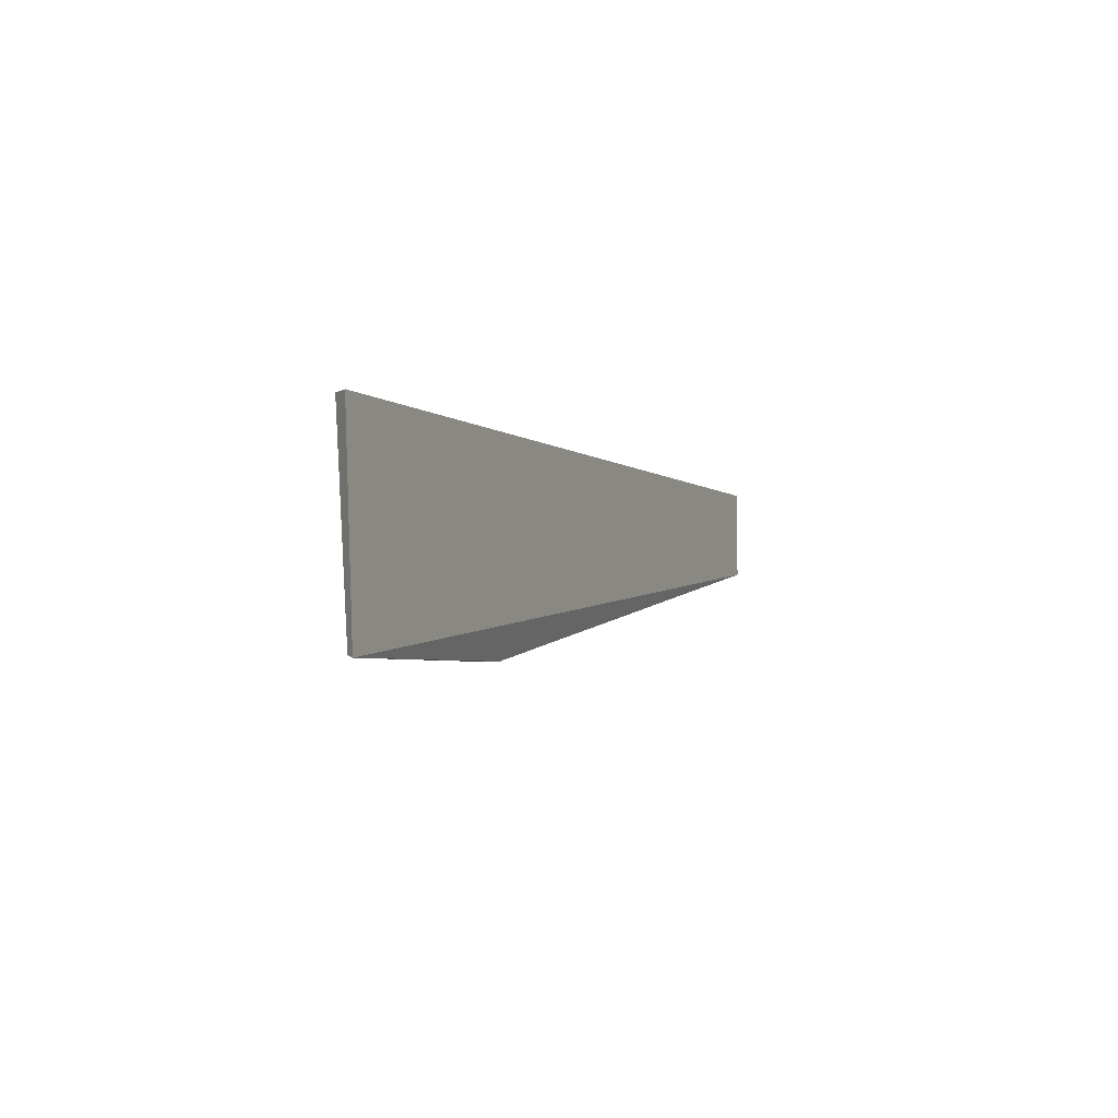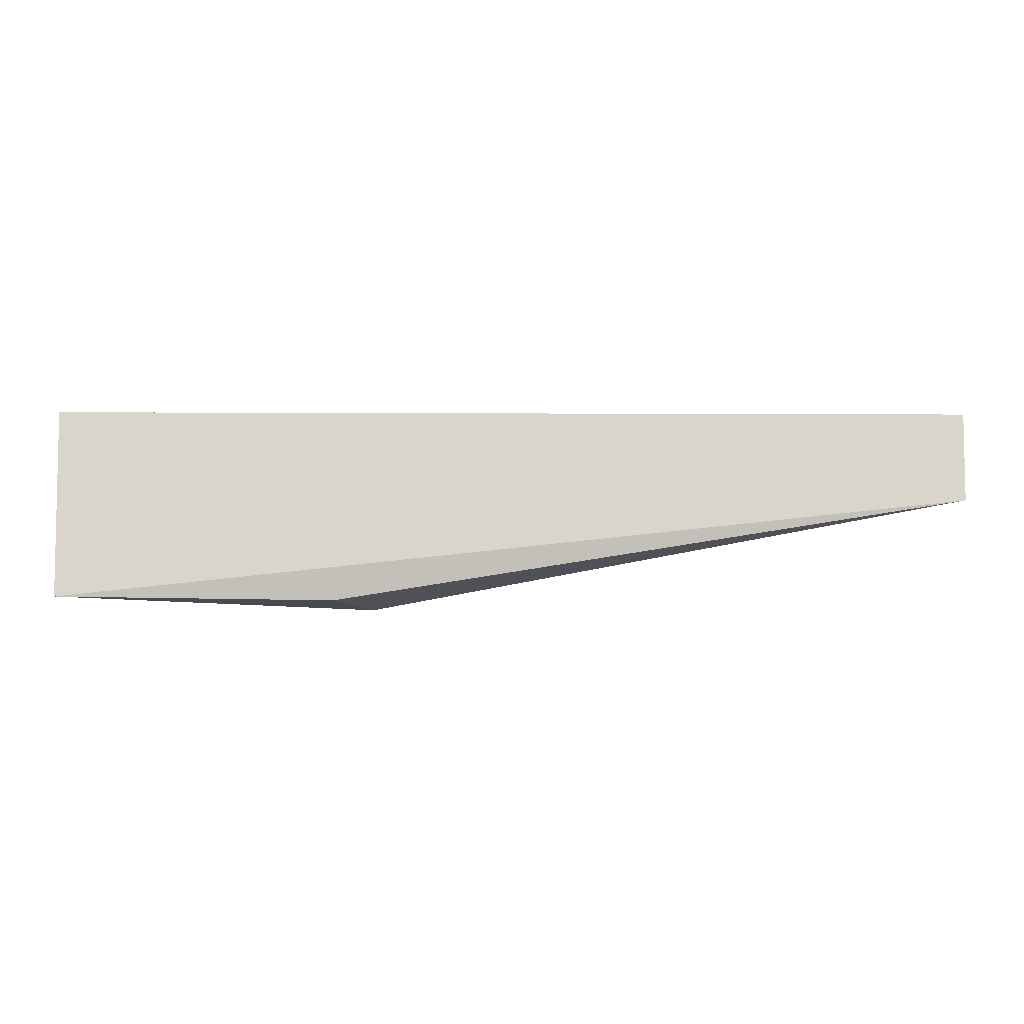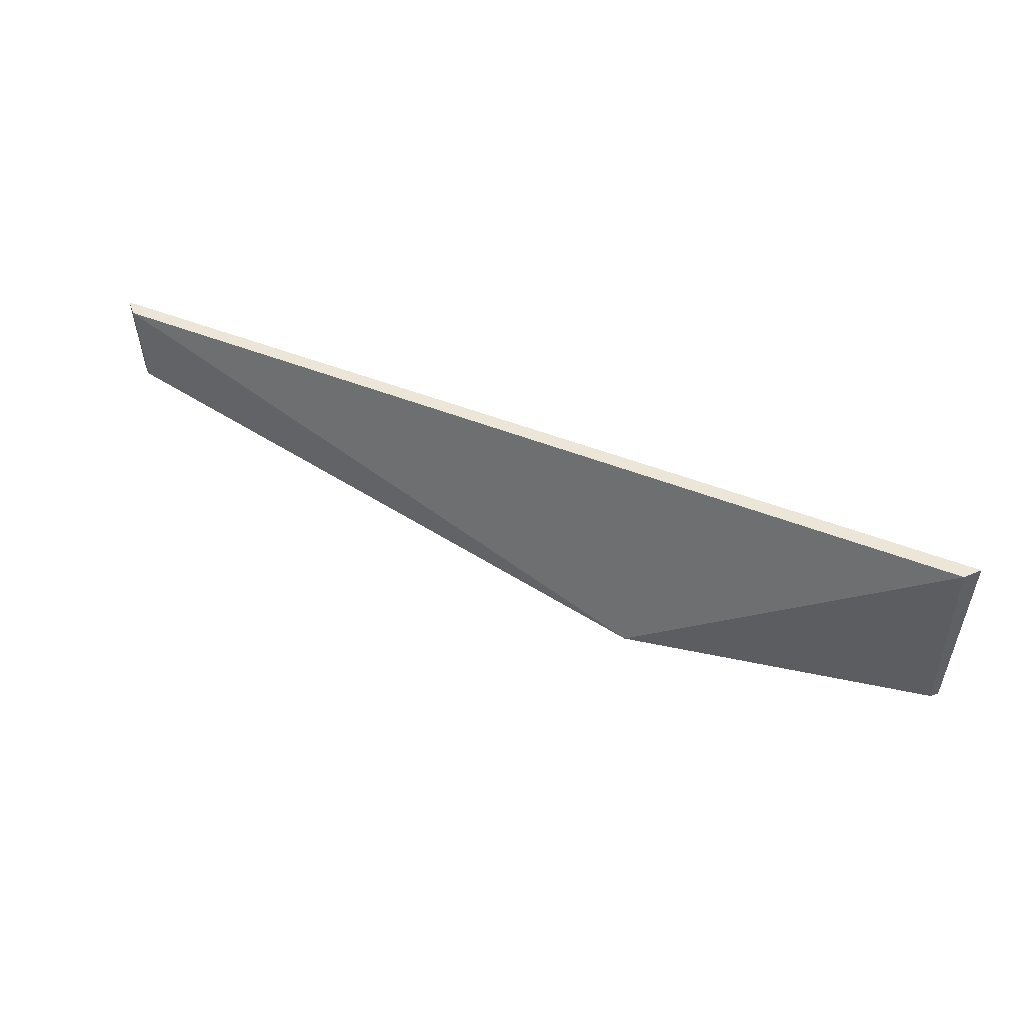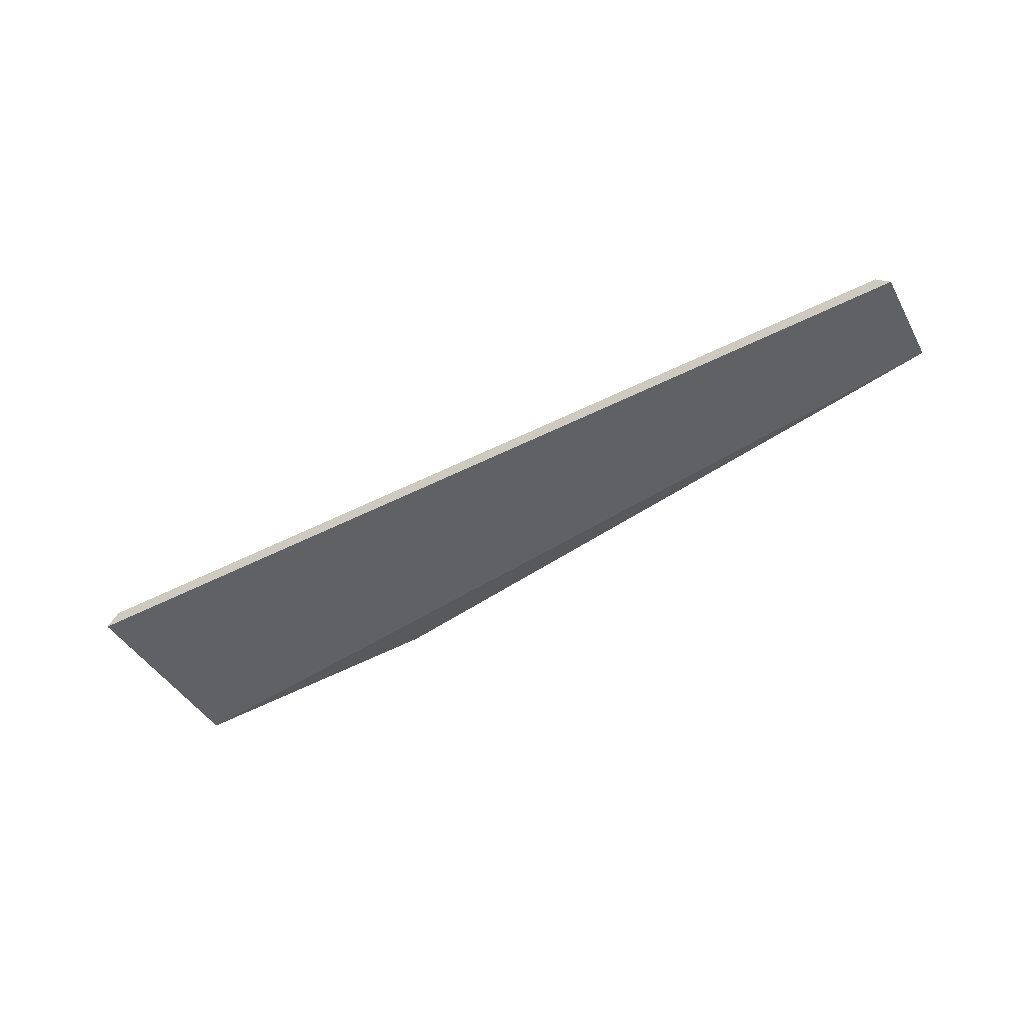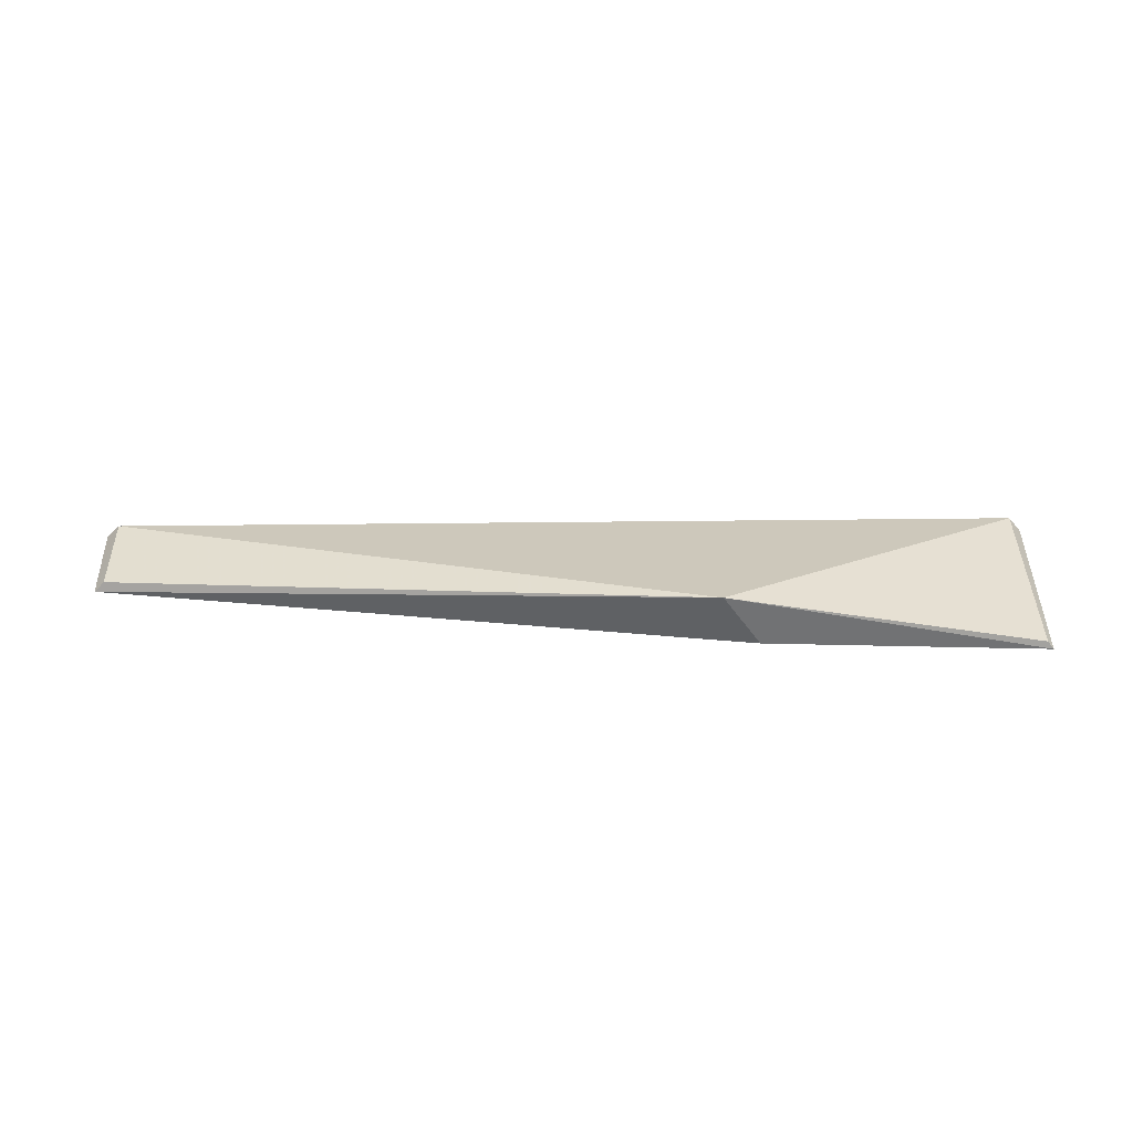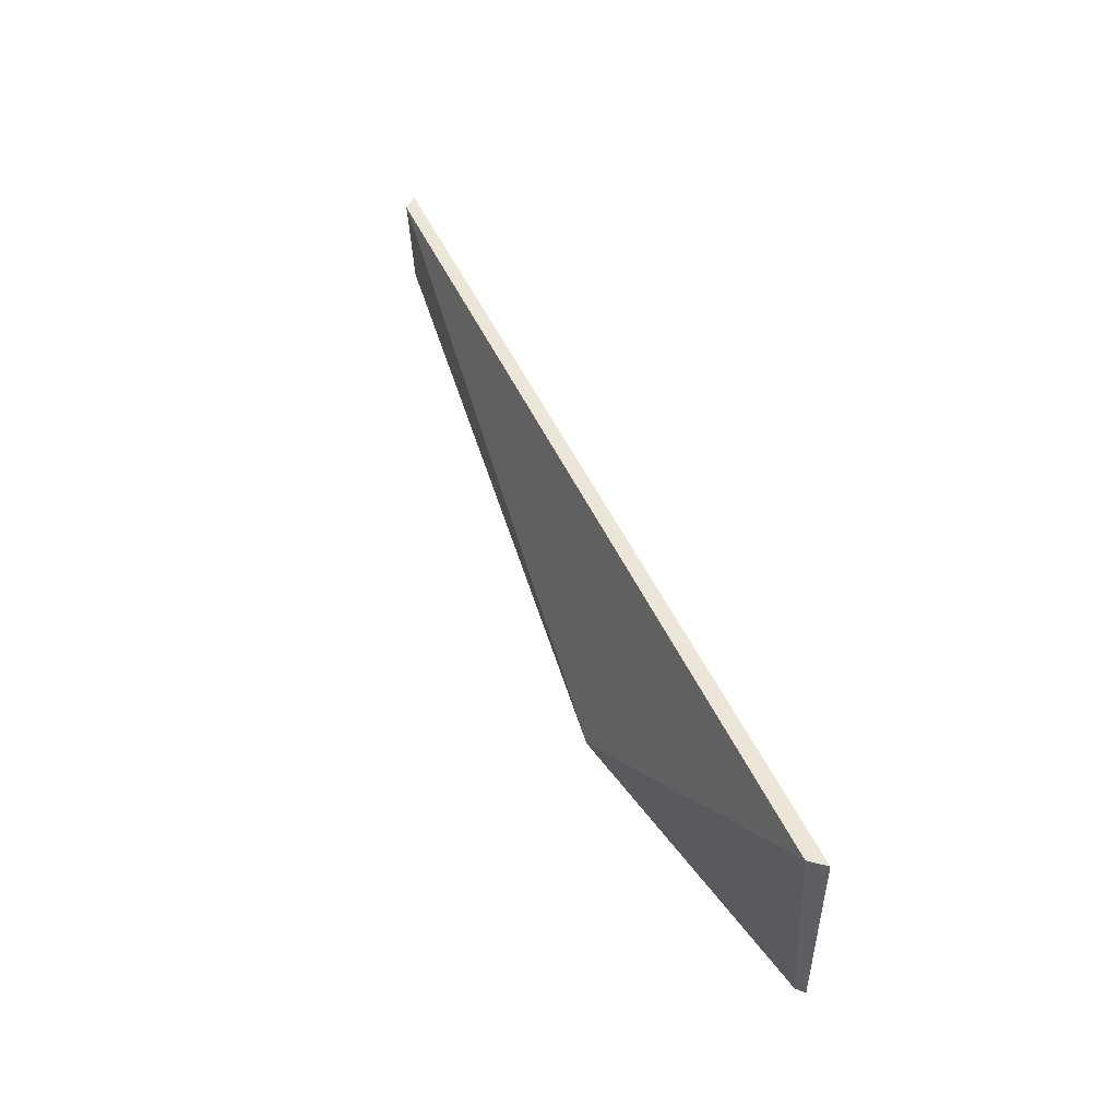
<metadata>
{"format":"obj","ext":"obj","renderer":"f3d","projection":"perspective","resolution":1024,"background":"white","views":[{"elev":-3.3,"azim":112.9,"up":"+Y"},{"elev":-14.5,"azim":179.6,"up":"+Y"},{"elev":46.4,"azim":24.6,"up":"+Y"},{"elev":-47.9,"azim":-150.2,"up":"+Z"},{"elev":35.4,"azim":-0.9,"up":"+Z"},{"elev":46.1,"azim":67.3,"up":"+Y"}]}
</metadata>
<code>
v 0.1357 -0.0439 0.4434
v 0.1339 -0.04331 0.4457
v -0.1369 -0.01368 0.4443
v -0.1341 0.01357 0.4487
v 0.138 0.01357 0.4444
v 0.04241 -0.04411 0.4624
v -0.138 0.01357 0.4447
v -0.1339 -0.01314 0.4473
v 0.1344 0.01357 0.4488
v 0.05343 -0.04428 0.4467
f 5 2 1
f 5 1 3
f 6 1 2
f 7 5 3
f 7 3 4
f 7 4 5
f 8 6 4
f 8 4 3
f 8 3 6
f 9 5 4
f 9 4 6
f 9 6 2
f 9 2 5
f 10 6 3
f 10 3 1
f 10 1 6

</code>
